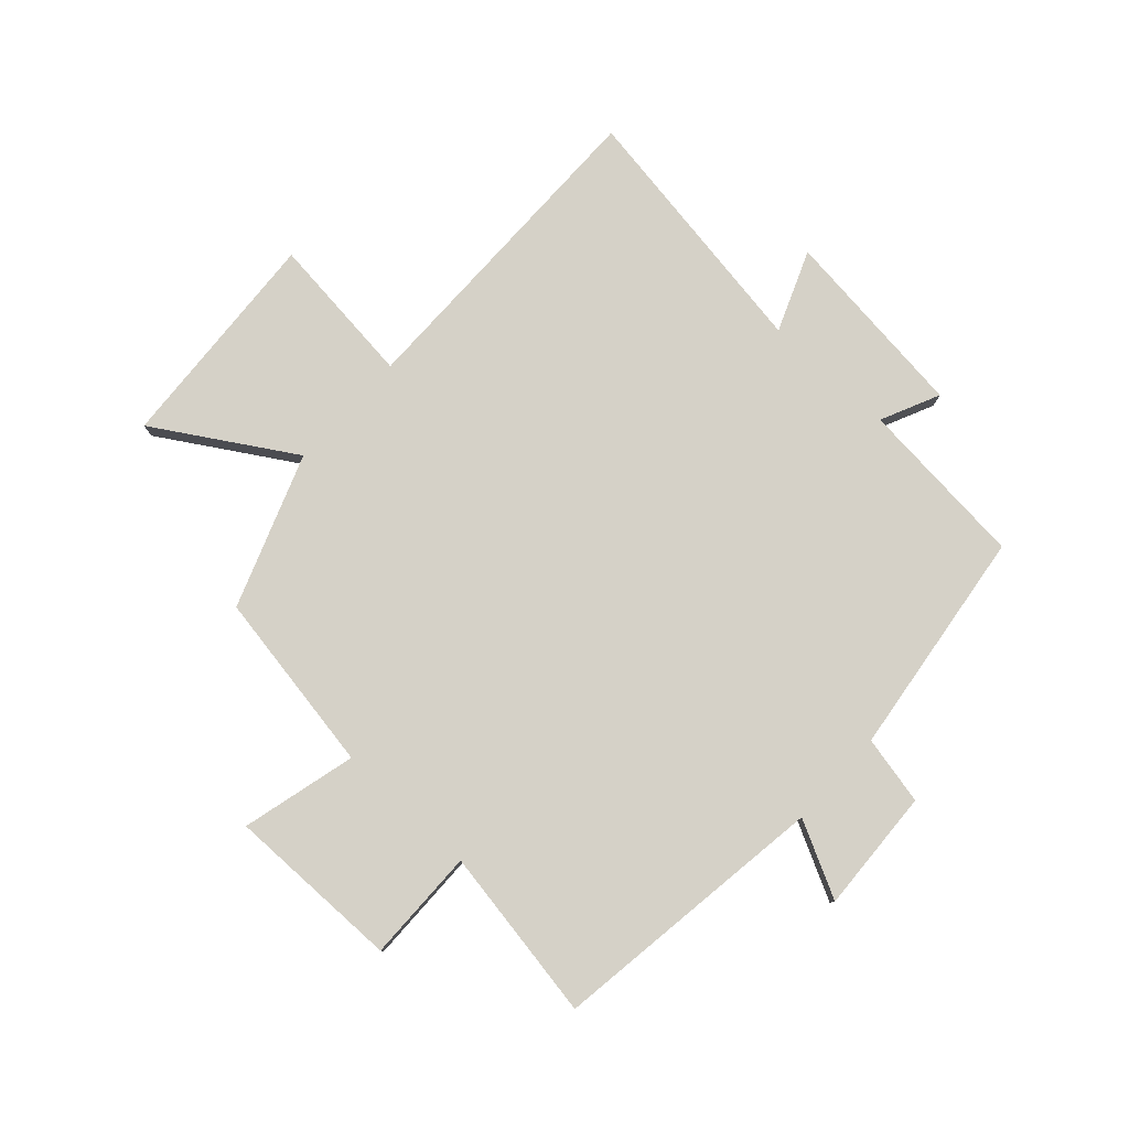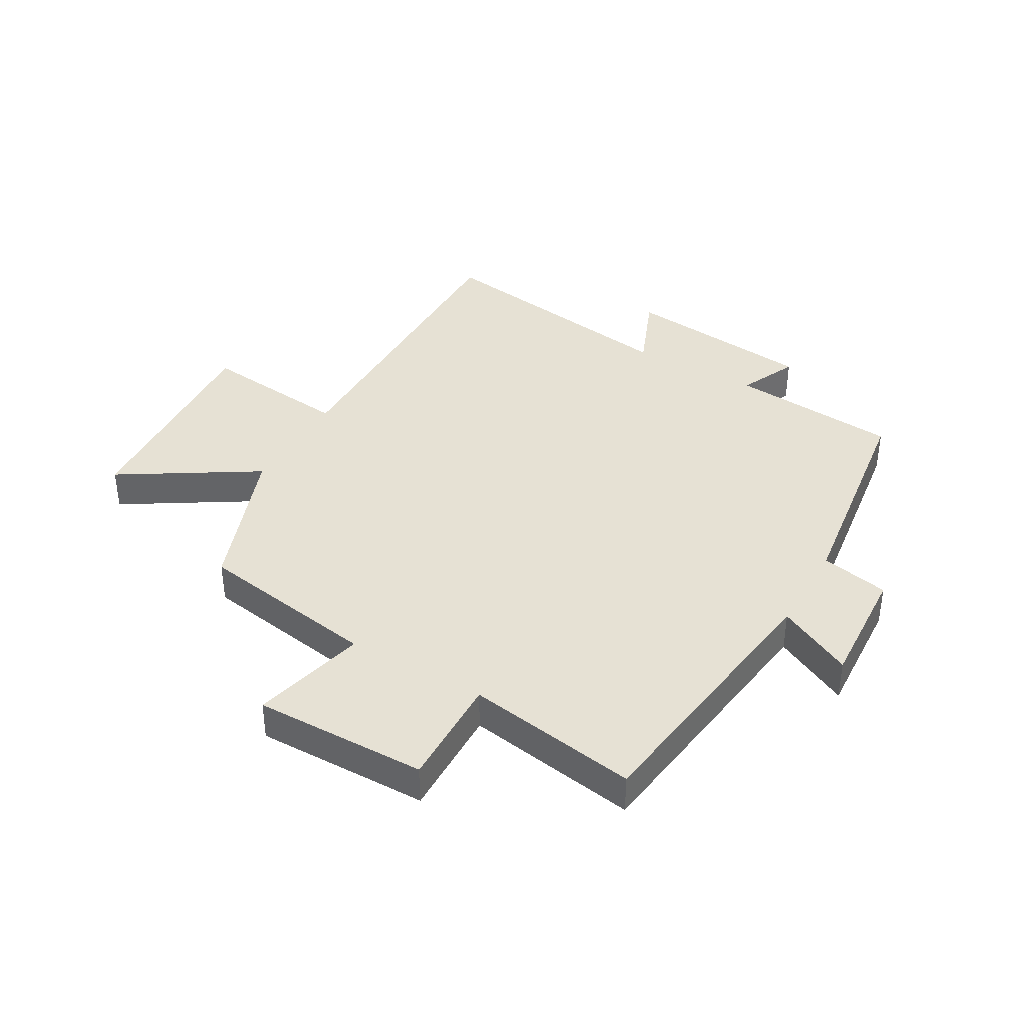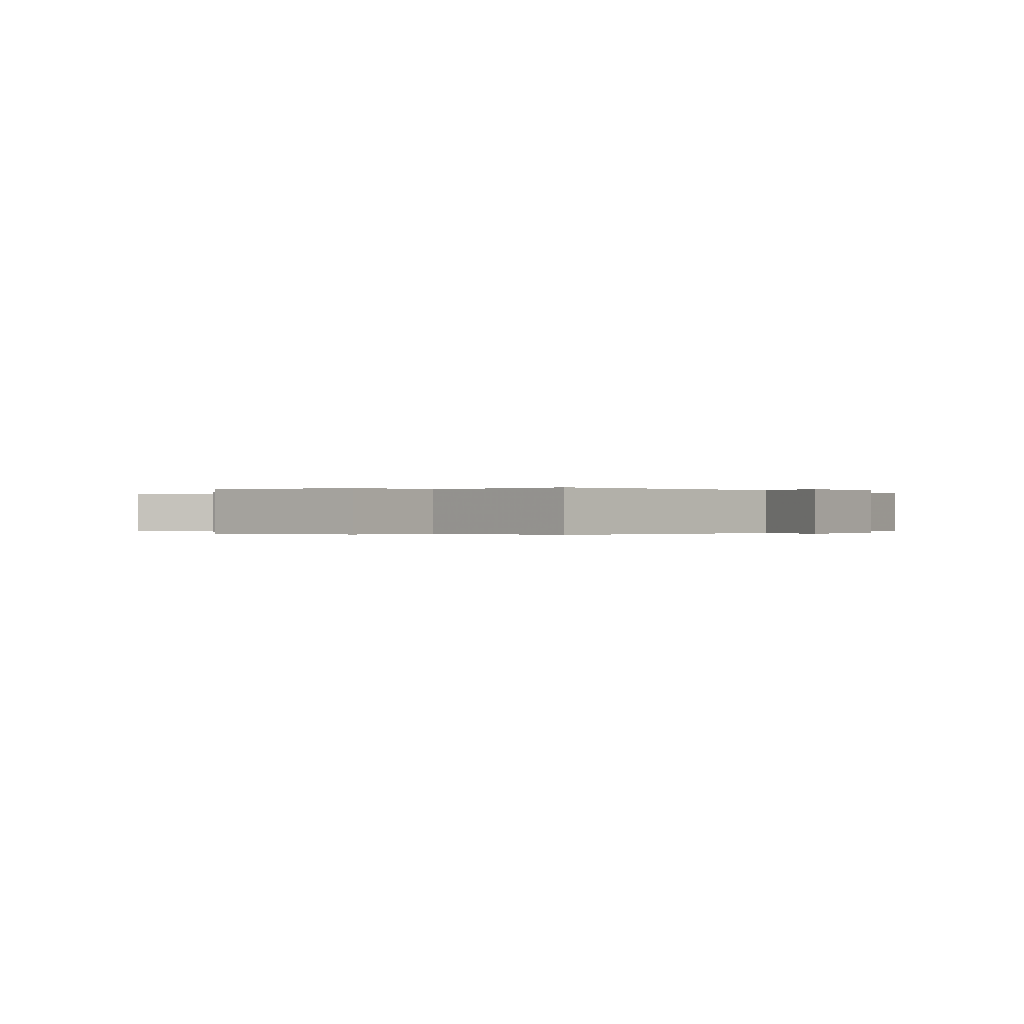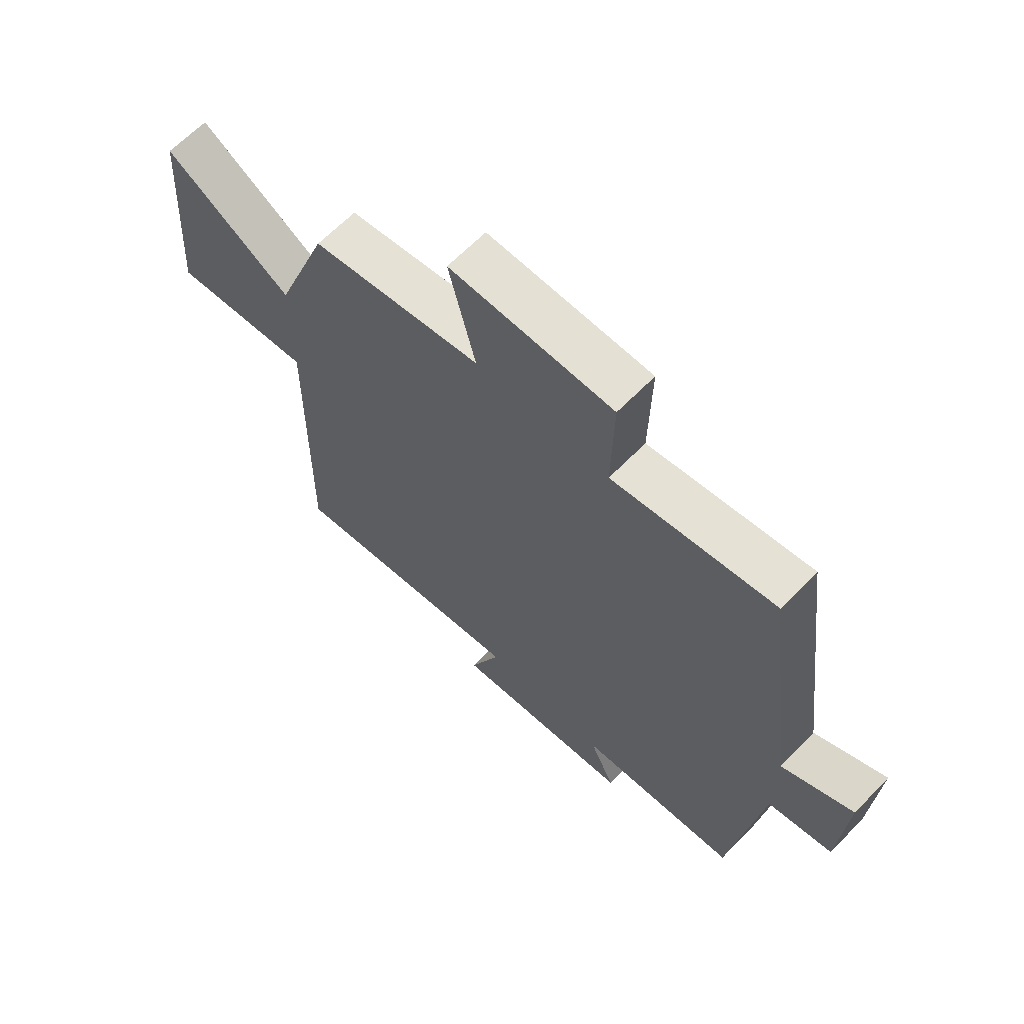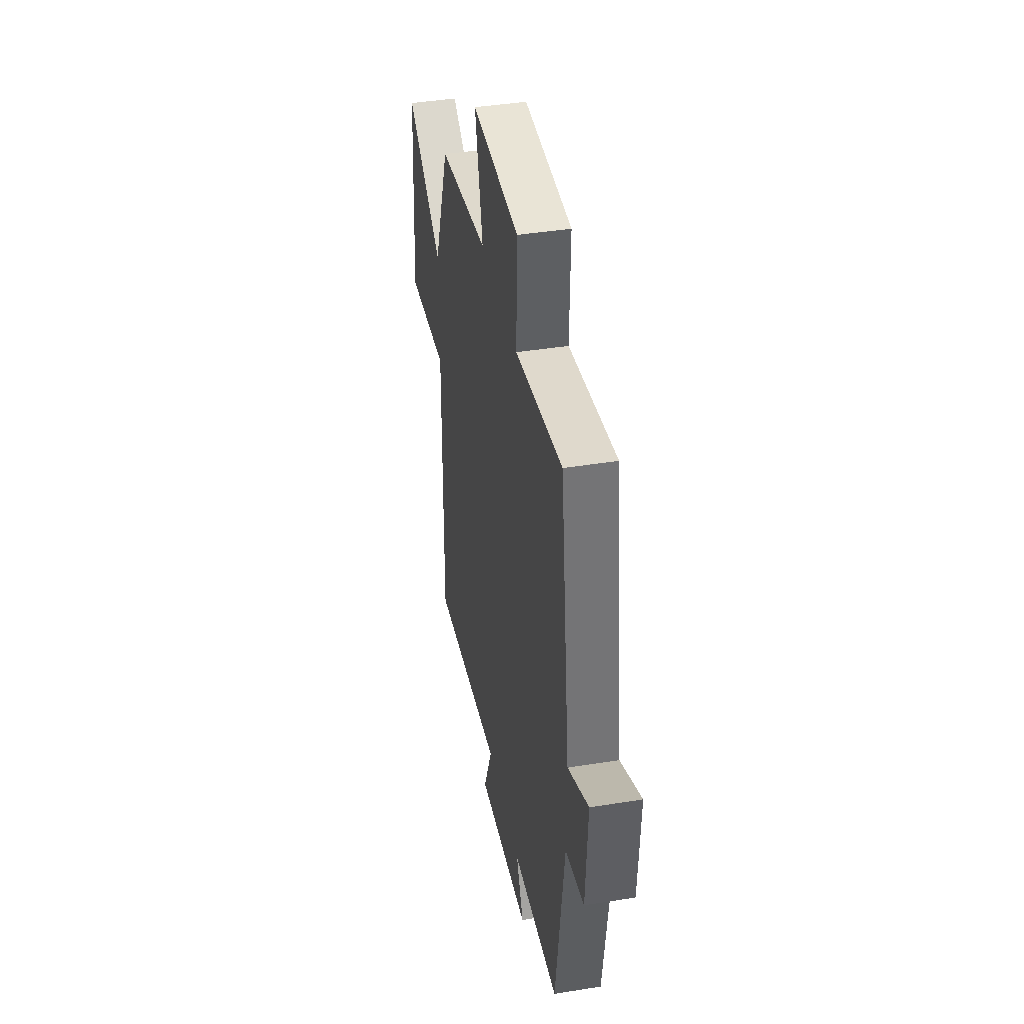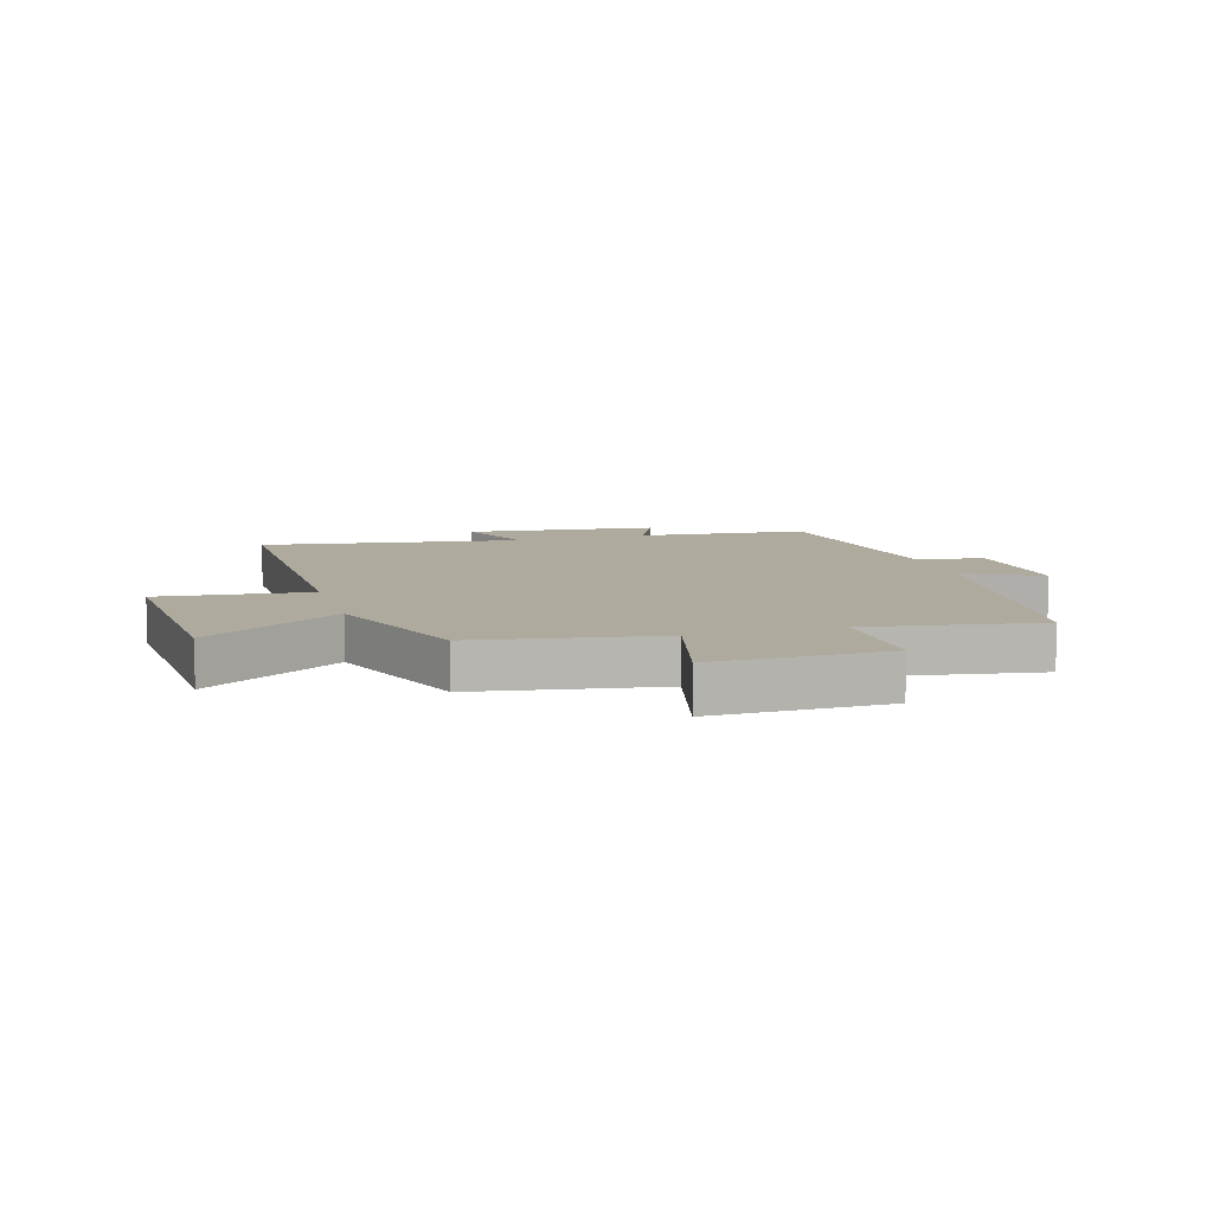
<metadata>
{"format":"obj","ext":"obj","renderer":"f3d","projection":"perspective","resolution":1024,"background":"white","views":[{"elev":79.6,"azim":42.8,"up":"+Y"},{"elev":39.0,"azim":29.9,"up":"+Y"},{"elev":-0.1,"azim":38.0,"up":"+Y"},{"elev":64.9,"azim":44.3,"up":"+Z"},{"elev":41.8,"azim":79.0,"up":"+Z"},{"elev":9.2,"azim":-16.3,"up":"+Y"}]}
</metadata>
<code>
v 0.438 0.07 0.547
v 0.5 0.07 0.078
v 0.628 0.07 0.142
v 0.616 0.07 -0.066
v 0.5 0.07 -0.09
v 0.447 0.07 -0.475
v 0.159 0.07 -0.5
v 0.204 0.07 -0.599
v -0.122 0.07 -0.635
v -0.067 0.07 -0.5
v -0.507 0.07 -0.566
v -0.5 0.07 -0.015
v -0.755 0.07 -0.042
v -0.729 0.07 0.336
v -0.5 0.07 0.193
v -0.404 0.07 0.45
v -0.096 0.07 0.5
v -0.144 0.07 0.694
v 0.15 0.07 0.69
v 0.146 0.07 0.5
v 0.438 0 0.547
v 0.5 0 0.078
v 0.628 0 0.142
v 0.616 0 -0.066
v 0.5 0 -0.09
v 0.447 0 -0.475
v 0.159 0 -0.5
v 0.204 0 -0.599
v -0.122 0 -0.635
v -0.067 0 -0.5
v -0.507 0 -0.566
v -0.5 0 -0.015
v -0.755 0 -0.042
v -0.729 0 0.336
v -0.5 0 0.193
v -0.404 0 0.45
v -0.096 0 0.5
v -0.144 0 0.694
v 0.15 0 0.69
v 0.146 0 0.5
f 17 18 19 20
f 15 16 17 20
f 15 20 1 2
f 12 13 14 15
f 12 15 2
f 10 11 12 2
f 7 8 9 10
f 5 6 7 10
f 5 10 2 3
f 3 4 5
f 40 39 38 37
f 40 37 36 35
f 22 21 40 35
f 35 34 33 32
f 22 35 32
f 22 32 31 30
f 30 29 28 27
f 30 27 26 25
f 23 22 30 25
f 25 24 23
f 1 21 22 2
f 2 22 23 3
f 3 23 24 4
f 4 24 25 5
f 5 25 26 6
f 6 26 27 7
f 7 27 28 8
f 8 28 29 9
f 9 29 30 10
f 10 30 31 11
f 11 31 32 12
f 12 32 33 13
f 13 33 34 14
f 14 34 35 15
f 15 35 36 16
f 16 36 37 17
f 17 37 38 18
f 18 38 39 19
f 19 39 40 20
f 20 40 21 1

</code>
